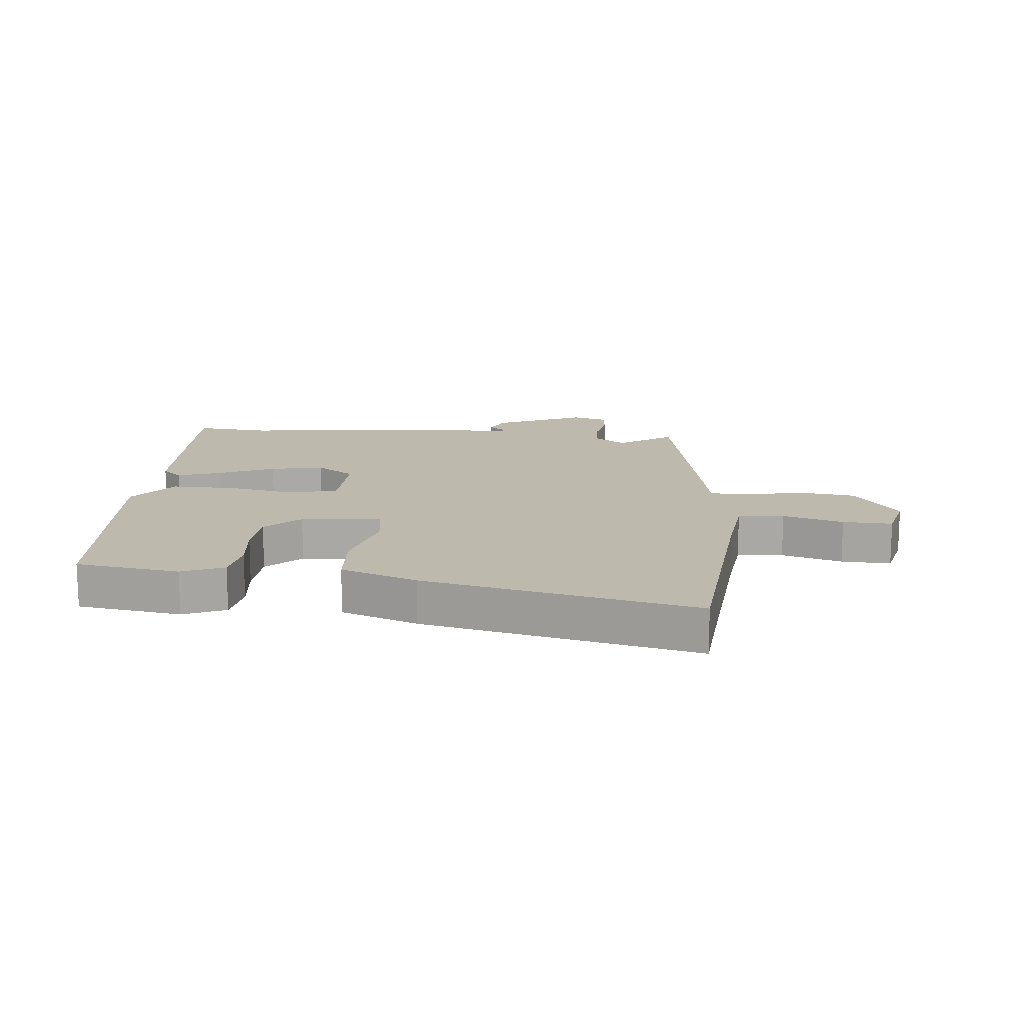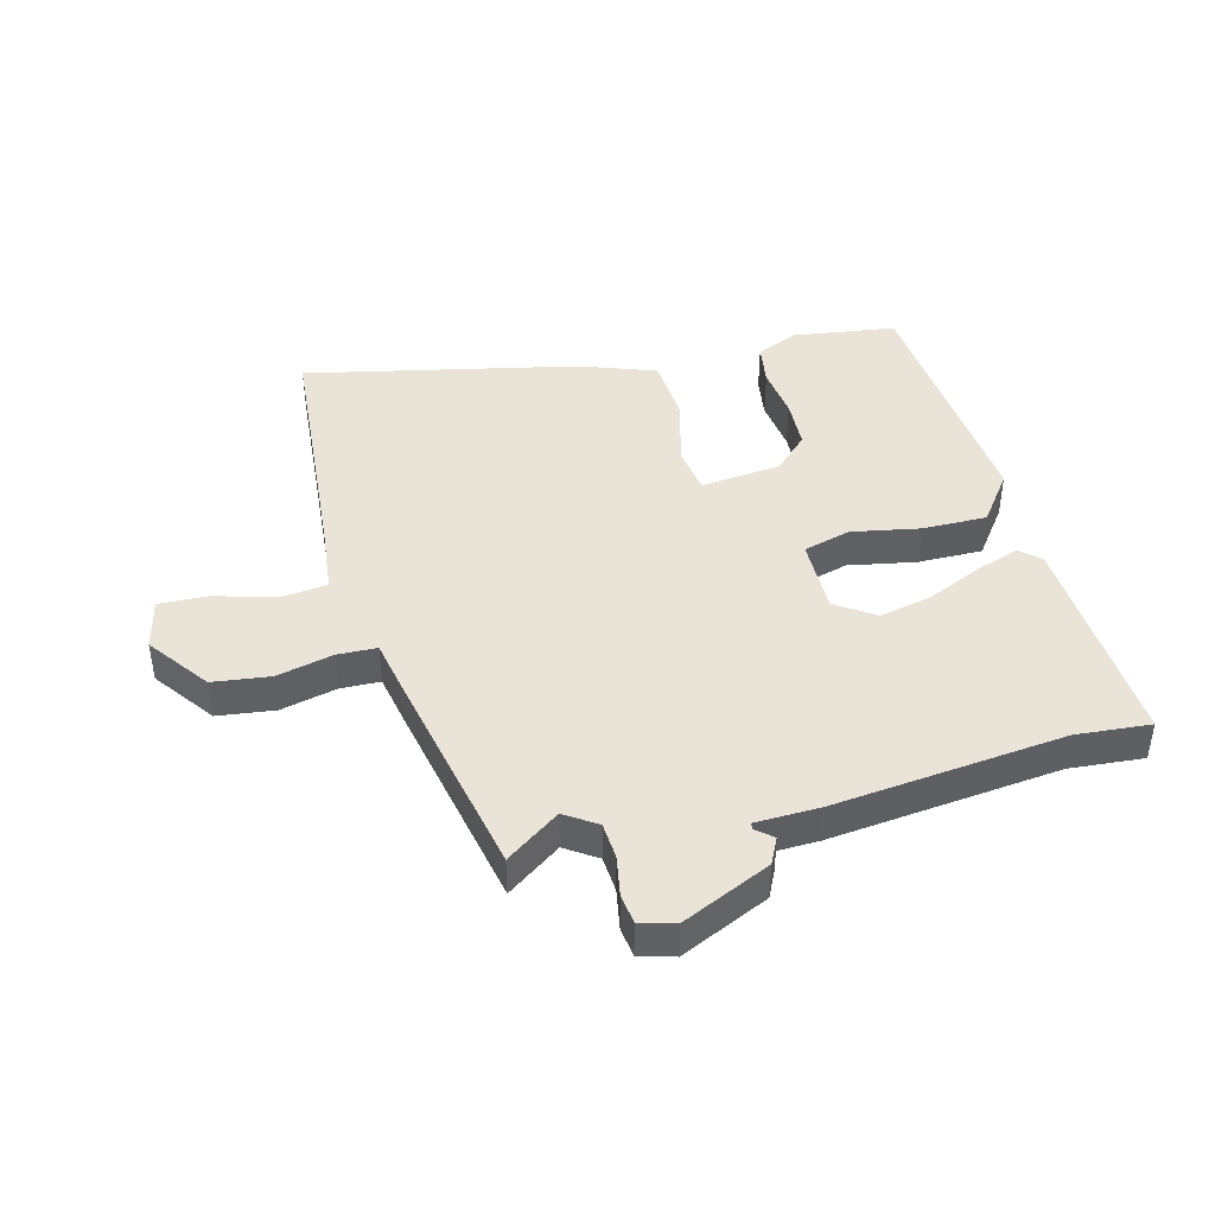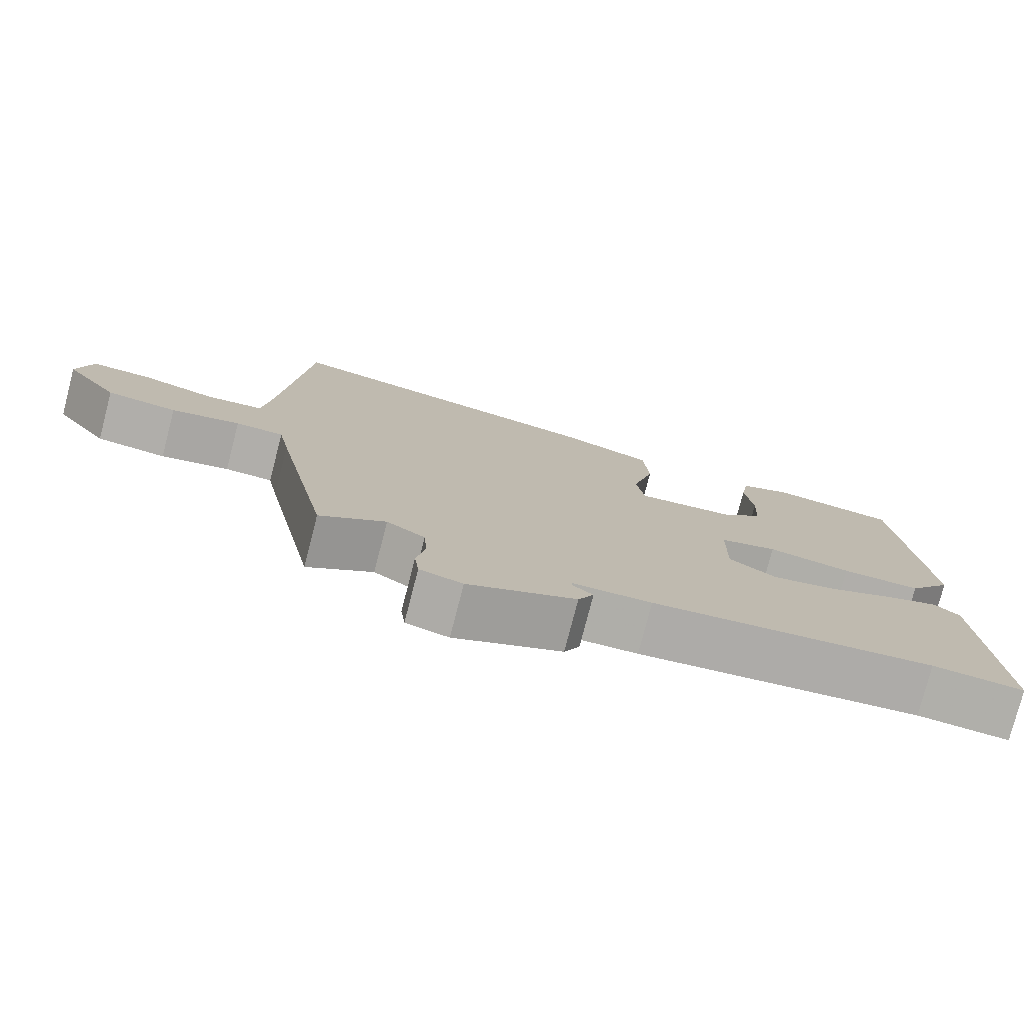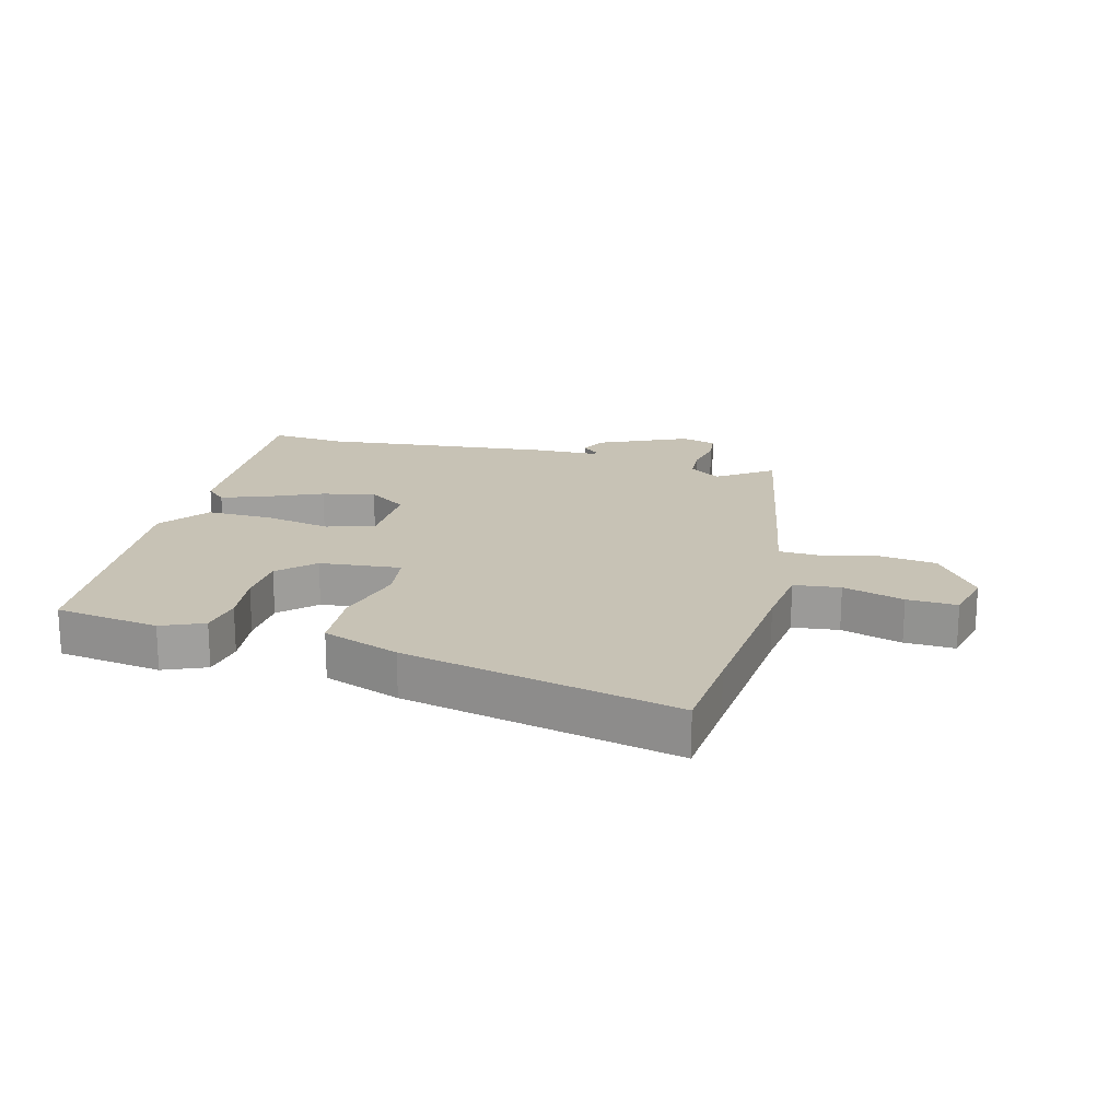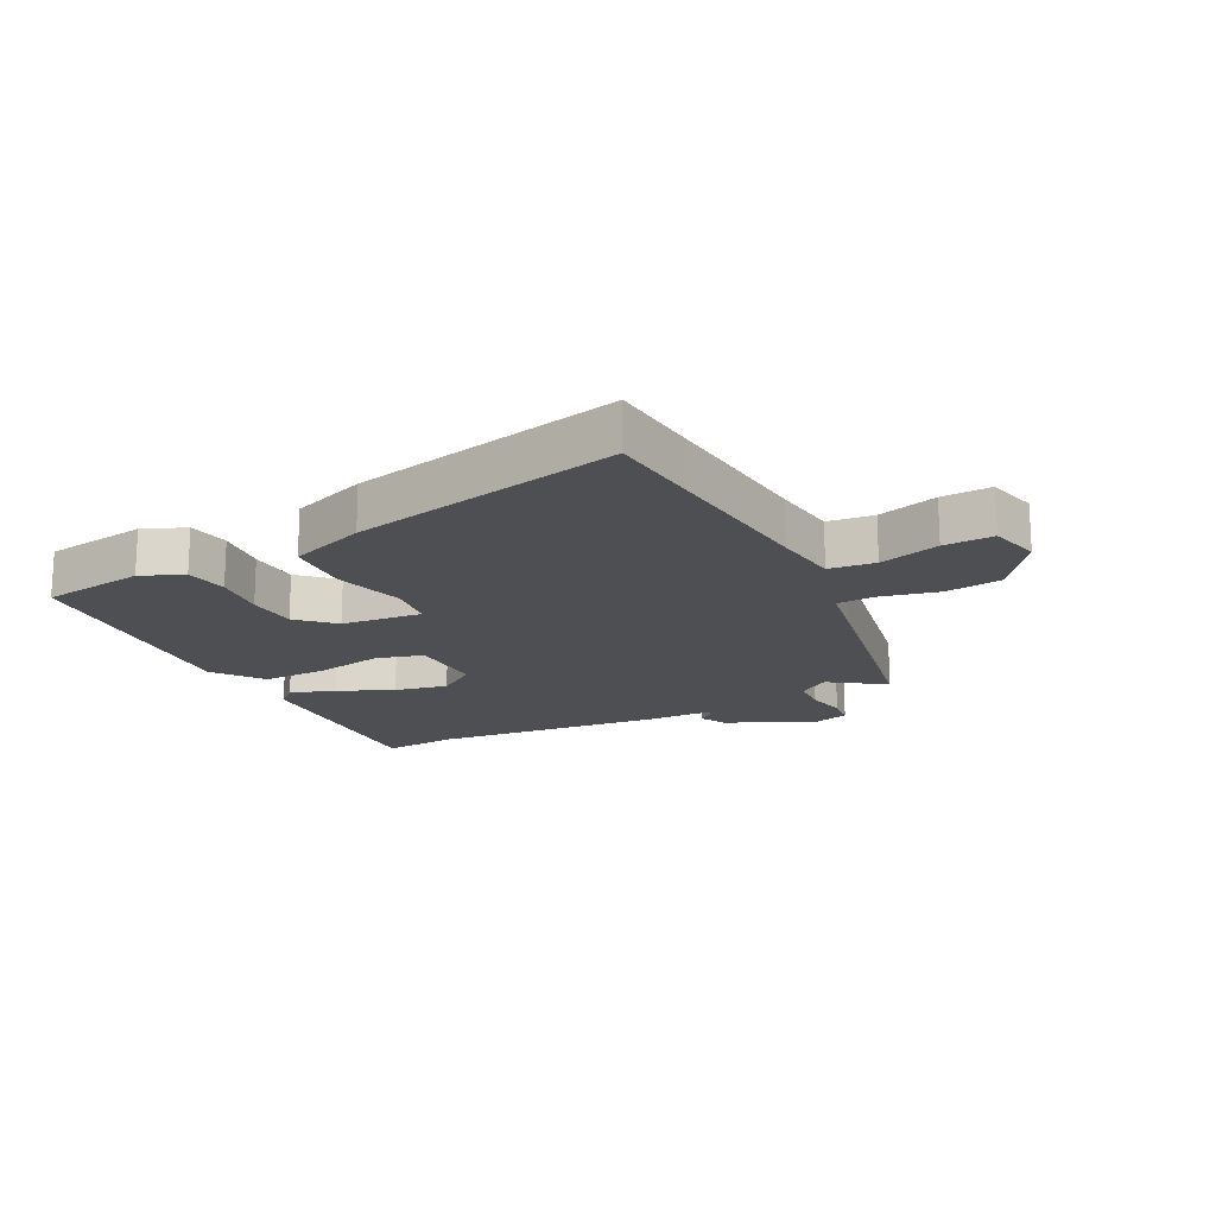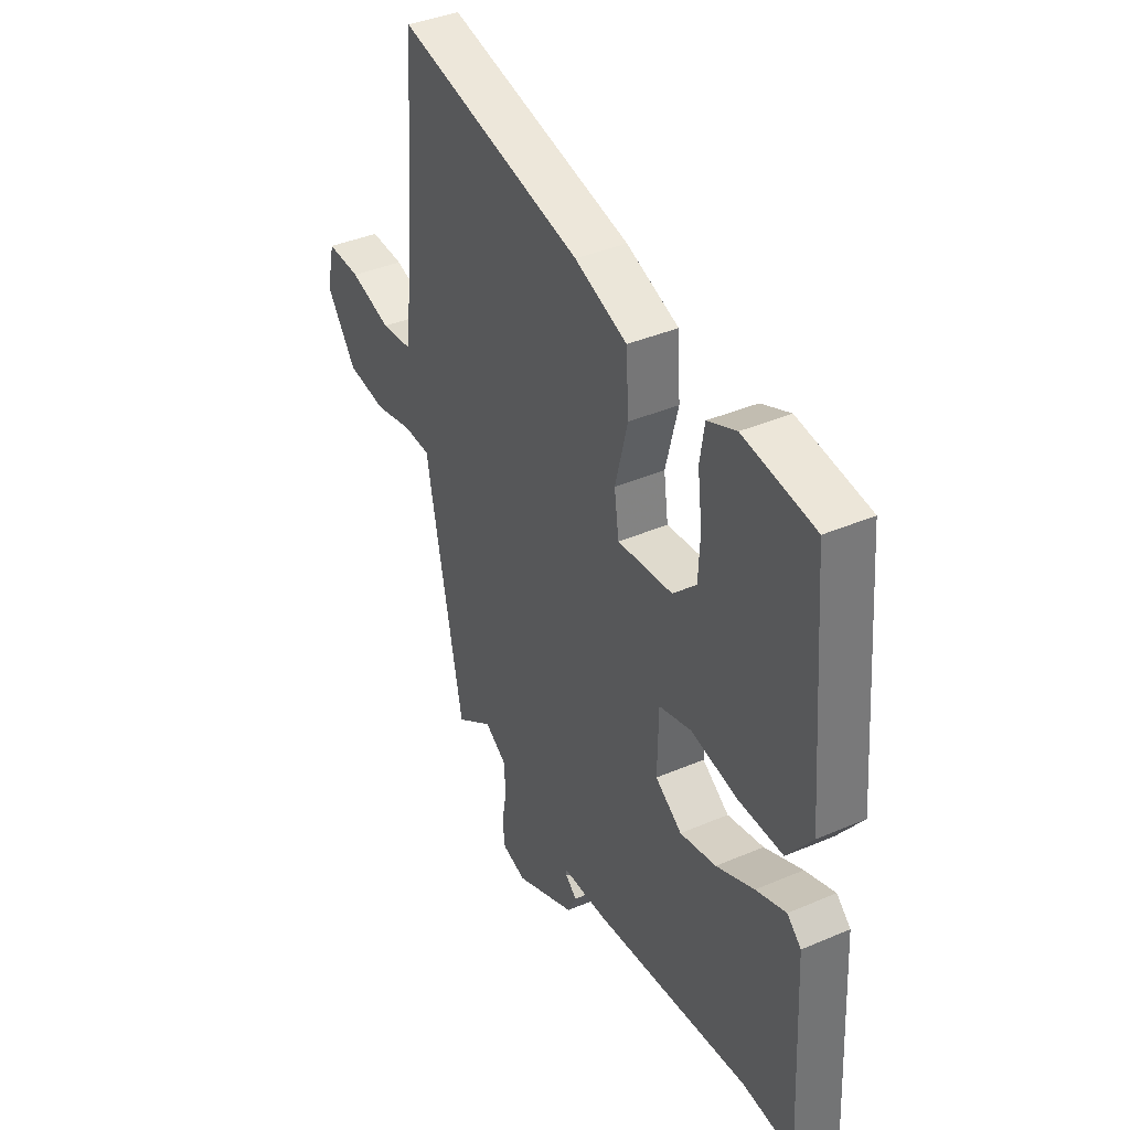
<metadata>
{"format":"obj","ext":"obj","renderer":"f3d","projection":"perspective","resolution":1024,"background":"white","views":[{"elev":15.0,"azim":5.8,"up":"+Y"},{"elev":43.1,"azim":165.4,"up":"+Y"},{"elev":-77.7,"azim":165.5,"up":"+Z"},{"elev":19.0,"azim":15.2,"up":"+Y"},{"elev":-17.5,"azim":27.6,"up":"+Y"},{"elev":39.3,"azim":-118.1,"up":"+Z"}]}
</metadata>
<code>
v -0.505 0.07 0.478
v -0.334 0.07 0.502
v -0.265 0.07 0.472
v -0.254 0.07 0.402
v -0.265 0.07 0.314
v -0.261 0.07 0.231
v -0.205 0.07 0.176
v -0.072 0.07 0.162
v -0.061 0.07 0.24
v -0.091 0.07 0.358
v -0.084 0.07 0.465
v 0.042 0.07 0.511
v 0.491 0.07 0.608
v 0.503 0.07 0.457
v 0.525 0.07 0.19
v 0.537 0.07 0.081
v 0.613 0.07 0.072
v 0.713 0.07 0.101
v 0.795 0.07 0.104
v 0.815 0.07 0.019
v 0.742 0.07 -0.081
v 0.647 0.07 -0.093
v 0.554 0.07 -0.071
v 0.489 0.07 -0.073
v 0.474 0.07 -0.152
v 0.4 0.07 -0.519
v 0.311 0.07 -0.456
v 0.259 0.07 -0.491
v 0.255 0.07 -0.551
v 0.267 0.07 -0.617
v 0.261 0.07 -0.667
v 0.203 0.07 -0.683
v 0.057 0.07 -0.616
v 0.036 0.07 -0.573
v 0.063 0.07 -0.55
v 0.063 0.07 -0.539
v -0.043 0.07 -0.536
v -0.425 0.07 -0.494
v -0.548 0.07 -0.504
v -0.529 0.07 -0.138
v -0.495 0.07 -0.107
v -0.423 0.07 -0.133
v -0.332 0.07 -0.174
v -0.245 0.07 -0.193
v -0.181 0.07 -0.149
v -0.183 0.07 -0.024
v -0.261 0.07 -0.002
v -0.373 0.07 -0.023
v -0.48 0.07 -0.024
v -0.54 0.07 0.057
v -0.505 0 0.478
v -0.334 0 0.502
v -0.265 0 0.472
v -0.254 0 0.402
v -0.265 0 0.314
v -0.261 0 0.231
v -0.205 0 0.176
v -0.072 0 0.162
v -0.061 0 0.24
v -0.091 0 0.358
v -0.084 0 0.465
v 0.042 0 0.511
v 0.491 0 0.608
v 0.503 0 0.457
v 0.525 0 0.19
v 0.537 0 0.081
v 0.613 0 0.072
v 0.713 0 0.101
v 0.795 0 0.104
v 0.815 0 0.019
v 0.742 0 -0.081
v 0.647 0 -0.093
v 0.554 0 -0.071
v 0.489 0 -0.073
v 0.474 0 -0.152
v 0.4 0 -0.519
v 0.311 0 -0.456
v 0.259 0 -0.491
v 0.255 0 -0.551
v 0.267 0 -0.617
v 0.261 0 -0.667
v 0.203 0 -0.683
v 0.057 0 -0.616
v 0.036 0 -0.573
v 0.063 0 -0.55
v 0.063 0 -0.539
v -0.043 0 -0.536
v -0.425 0 -0.494
v -0.548 0 -0.504
v -0.529 0 -0.138
v -0.495 0 -0.107
v -0.423 0 -0.133
v -0.332 0 -0.174
v -0.245 0 -0.193
v -0.181 0 -0.149
v -0.183 0 -0.024
v -0.261 0 -0.002
v -0.373 0 -0.023
v -0.48 0 -0.024
v -0.54 0 0.057
f 47 48 49 50
f 47 50 1 2
f 40 41 42 43
f 38 39 40 43
f 36 37 38 43
f 36 43 44
f 32 33 34 35
f 32 35 36
f 29 30 31 32
f 28 29 32 36
f 27 28 36 44
f 24 25 26 27
f 20 21 22 23
f 20 23 24
f 17 18 19 20
f 16 17 20 24
f 15 16 24 27
f 11 12 13 14
f 9 10 11 14
f 8 9 14 15
f 2 3 4 5
f 2 5 6
f 47 2 6
f 46 47 6 7
f 15 27 44 45
f 8 15 45 46
f 7 8 46
f 100 99 98 97
f 52 51 100 97
f 93 92 91 90
f 93 90 89 88
f 93 88 87 86
f 94 93 86
f 85 84 83 82
f 86 85 82
f 82 81 80 79
f 86 82 79 78
f 94 86 78 77
f 77 76 75 74
f 73 72 71 70
f 74 73 70
f 70 69 68 67
f 74 70 67 66
f 77 74 66 65
f 64 63 62 61
f 64 61 60 59
f 65 64 59 58
f 55 54 53 52
f 56 55 52
f 56 52 97
f 57 56 97 96
f 95 94 77 65
f 96 95 65 58
f 96 58 57
f 1 51 52 2
f 2 52 53 3
f 3 53 54 4
f 4 54 55 5
f 5 55 56 6
f 6 56 57 7
f 7 57 58 8
f 8 58 59 9
f 9 59 60 10
f 10 60 61 11
f 11 61 62 12
f 12 62 63 13
f 13 63 64 14
f 14 64 65 15
f 15 65 66 16
f 16 66 67 17
f 17 67 68 18
f 18 68 69 19
f 19 69 70 20
f 20 70 71 21
f 21 71 72 22
f 22 72 73 23
f 23 73 74 24
f 24 74 75 25
f 25 75 76 26
f 26 76 77 27
f 27 77 78 28
f 28 78 79 29
f 29 79 80 30
f 30 80 81 31
f 31 81 82 32
f 32 82 83 33
f 33 83 84 34
f 34 84 85 35
f 35 85 86 36
f 36 86 87 37
f 37 87 88 38
f 38 88 89 39
f 39 89 90 40
f 40 90 91 41
f 41 91 92 42
f 42 92 93 43
f 43 93 94 44
f 44 94 95 45
f 45 95 96 46
f 46 96 97 47
f 47 97 98 48
f 48 98 99 49
f 49 99 100 50
f 50 100 51 1

</code>
